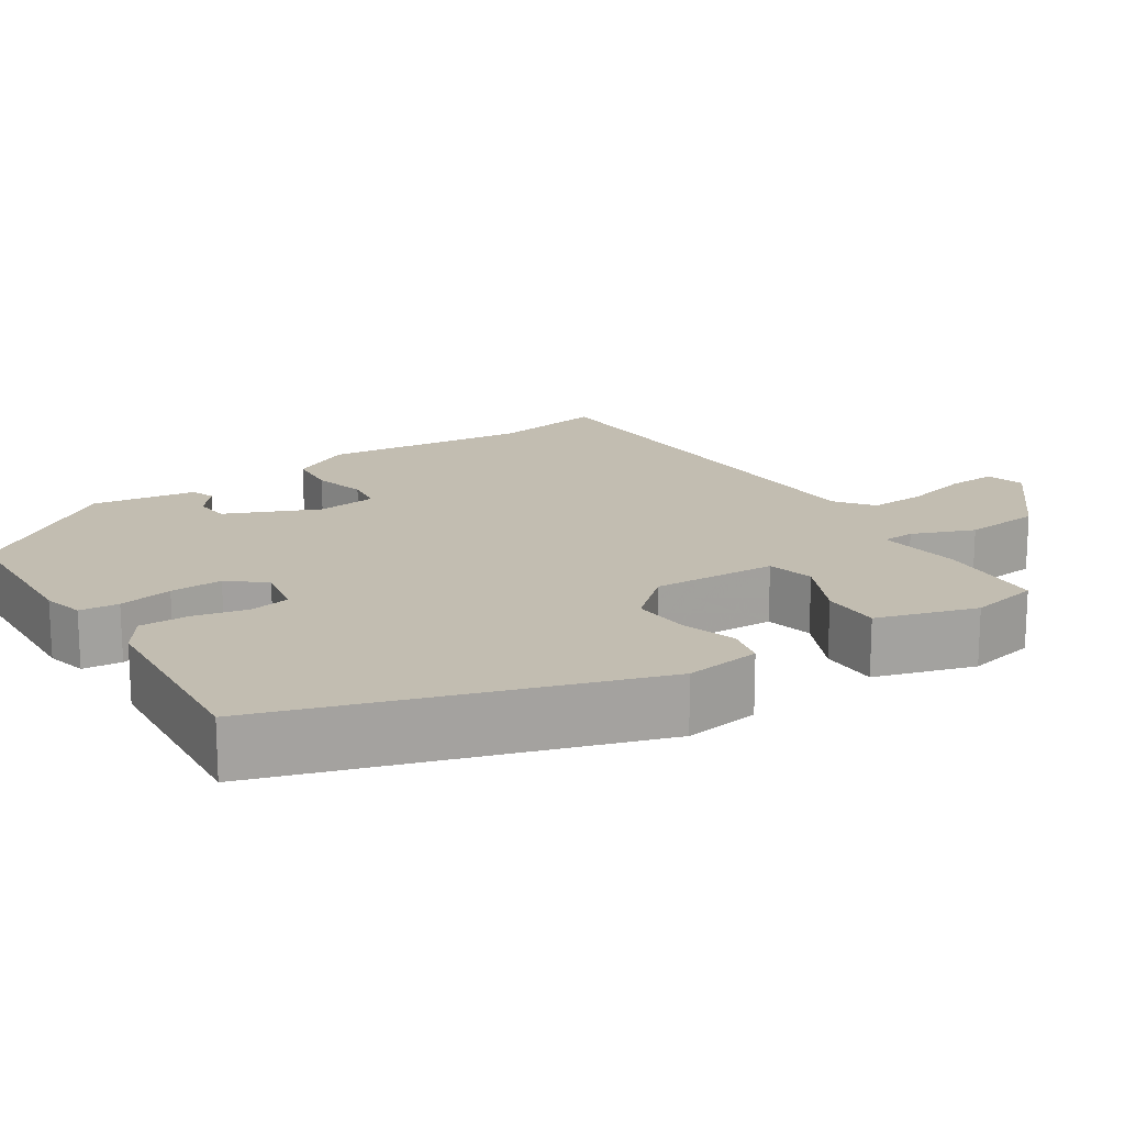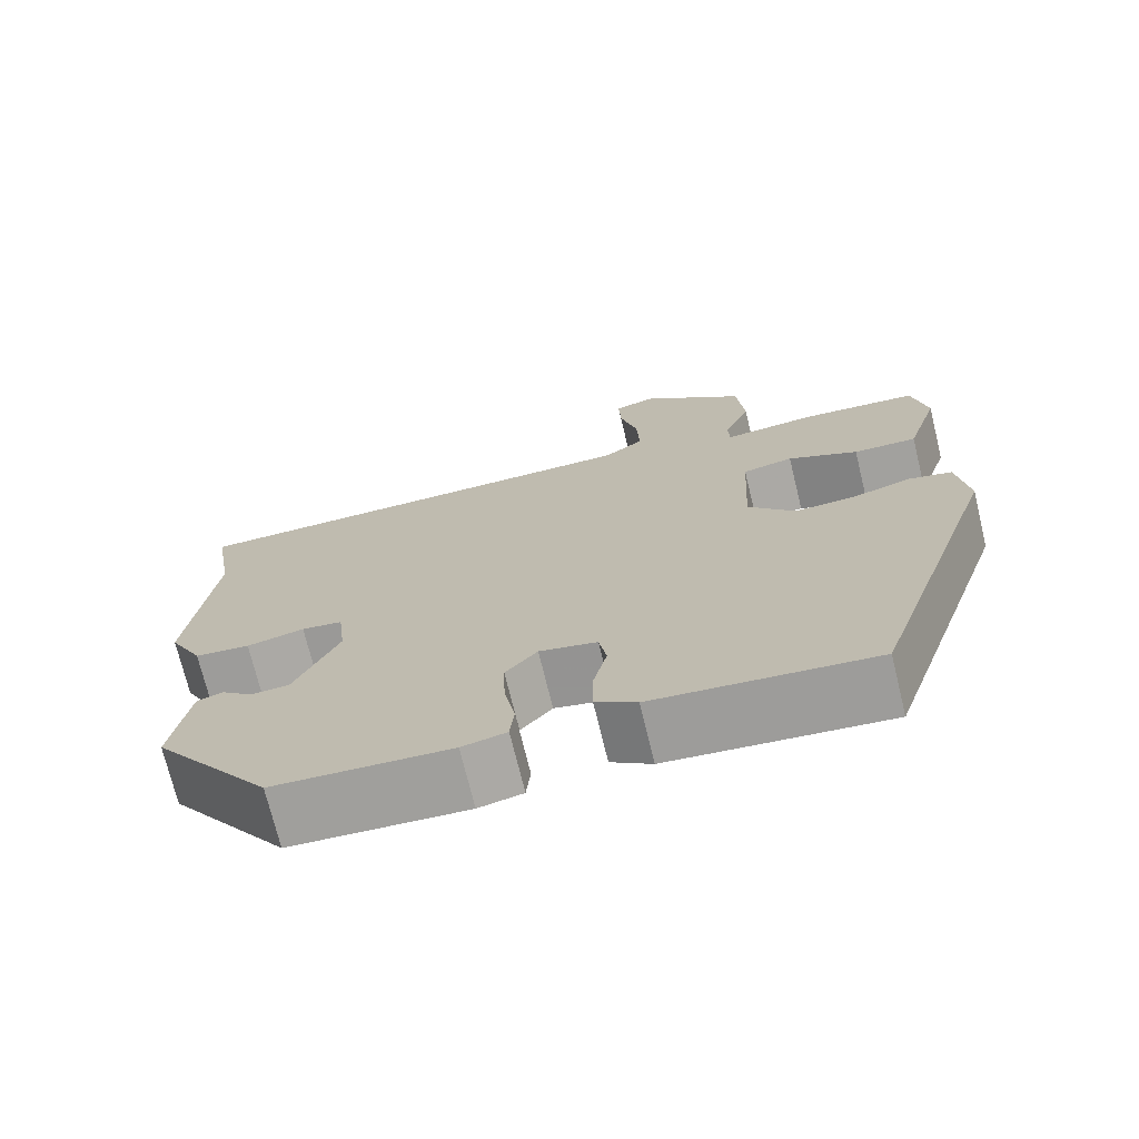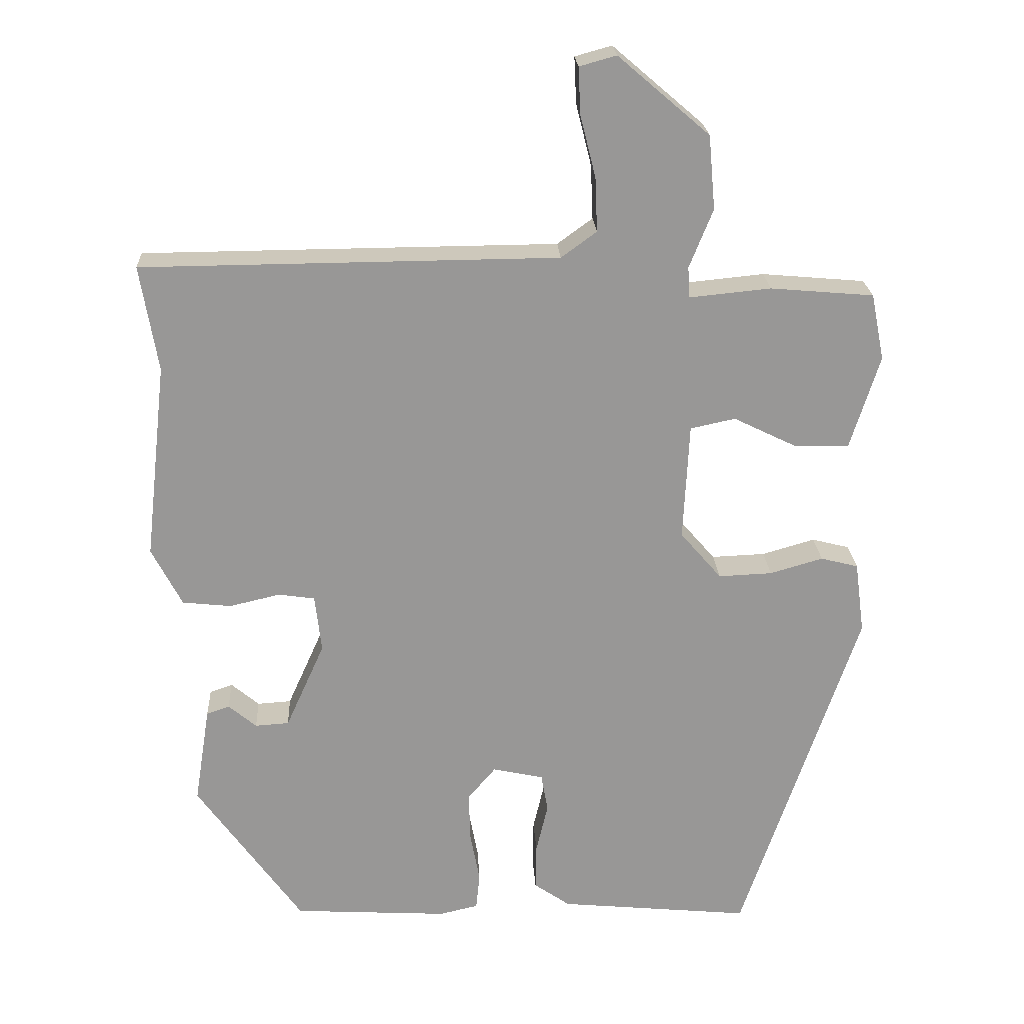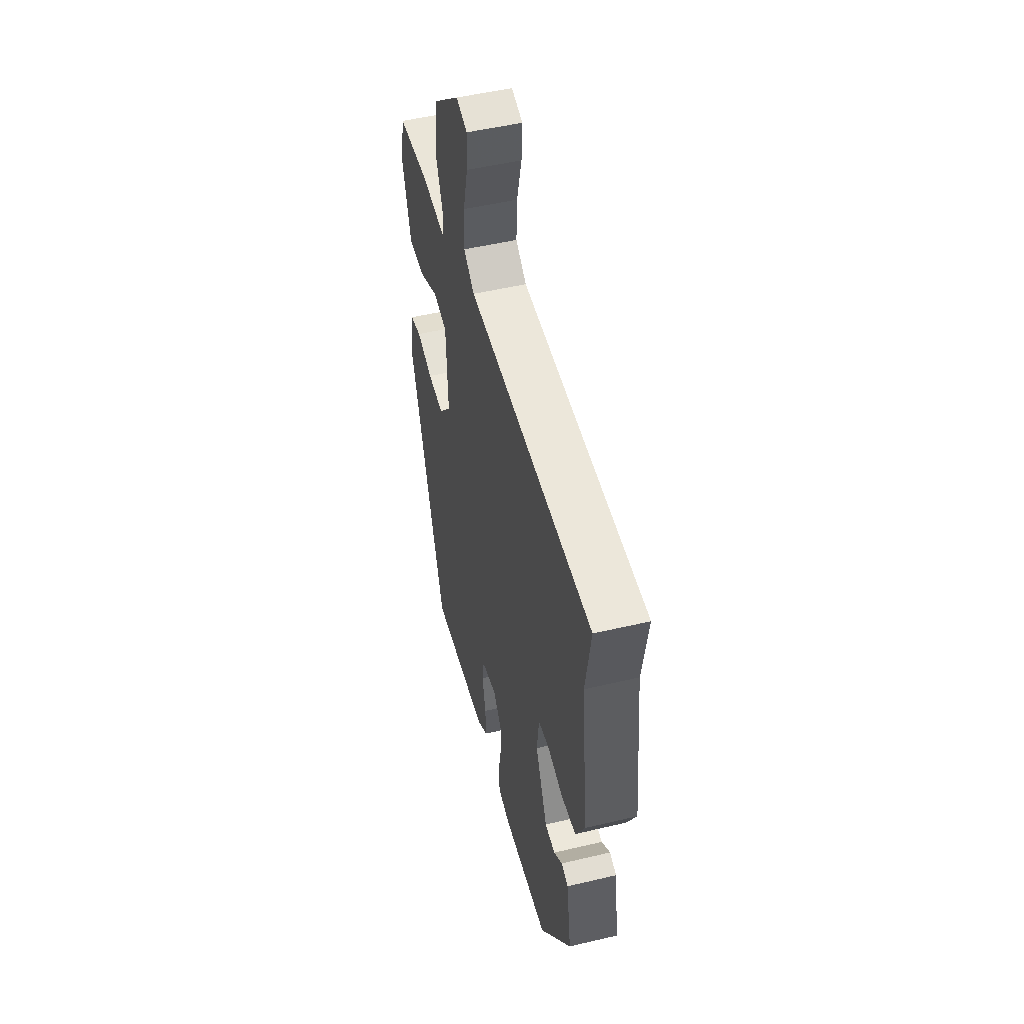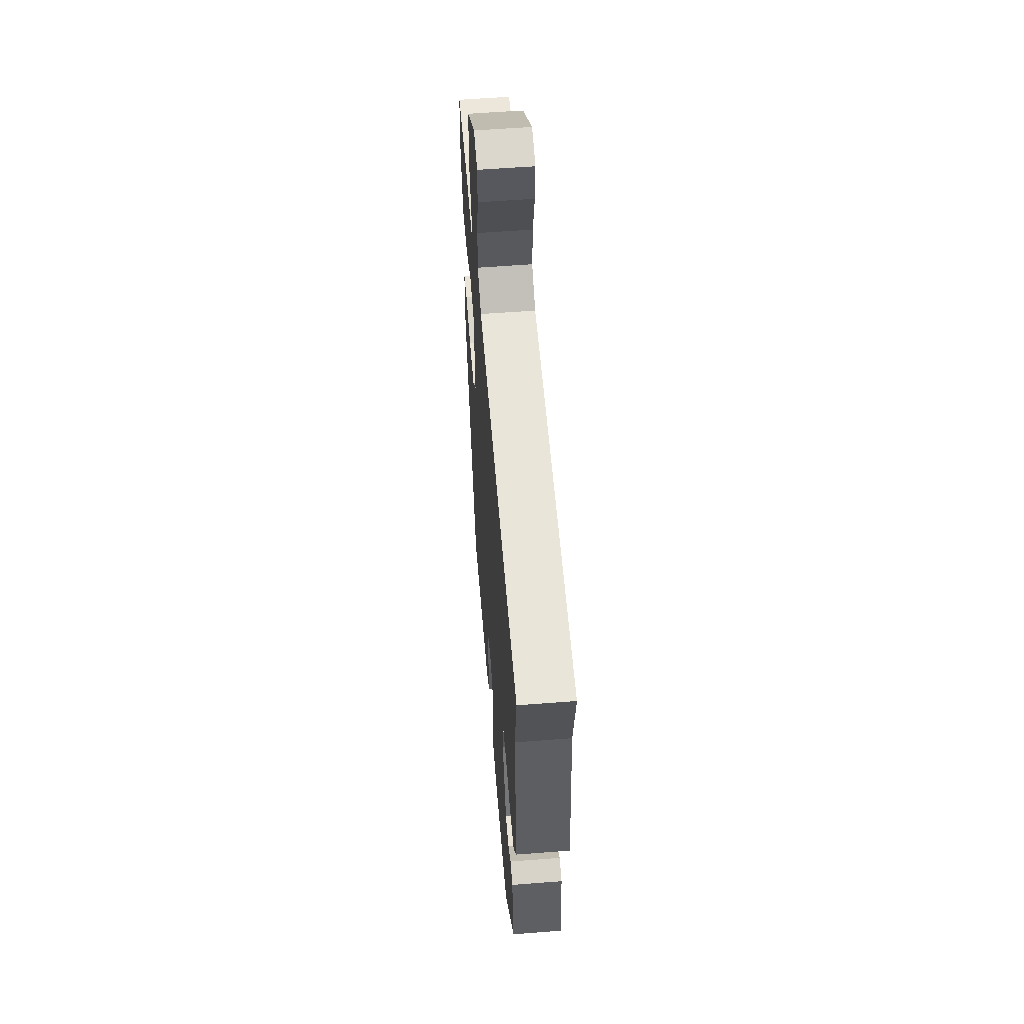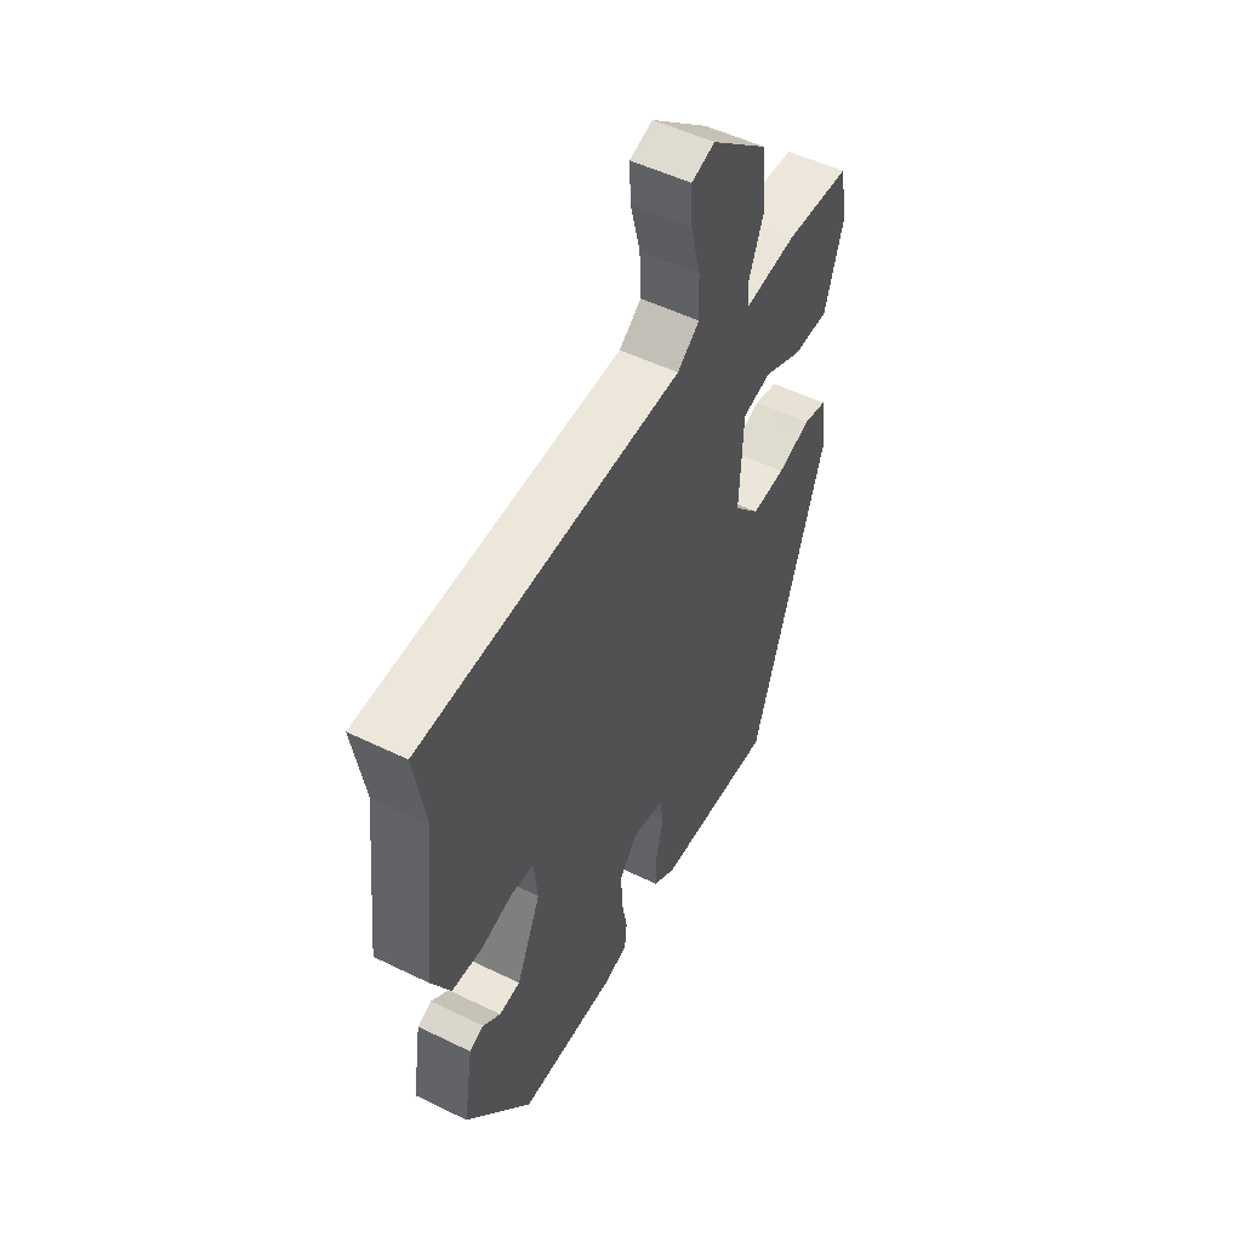
<metadata>
{"format":"obj","ext":"obj","renderer":"f3d","projection":"perspective","resolution":1024,"background":"white","views":[{"elev":16.9,"azim":-123.9,"up":"+Y"},{"elev":-72.5,"azim":-166.3,"up":"+Z"},{"elev":22.0,"azim":177.0,"up":"+Z"},{"elev":50.2,"azim":75.4,"up":"+Z"},{"elev":57.6,"azim":85.4,"up":"+Z"},{"elev":52.1,"azim":117.8,"up":"+Z"}]}
</metadata>
<code>
v 0.505 0.07 0.528
v 0.481 0.07 0.385
v 0.511 0.07 0.119
v 0.47 0.07 0.04
v 0.404 0.07 0.033
v 0.335 0.07 0.049
v 0.286 0.07 0.042
v 0.277 0.07 -0.036
v 0.33 0.07 -0.154
v 0.376 0.07 -0.157
v 0.414 0.07 -0.125
v 0.445 0.07 -0.136
v 0.466 0.07 -0.269
v 0.323 0.07 -0.469
v 0.113 0.07 -0.481
v 0.06 0.07 -0.469
v 0.055 0.07 -0.419
v 0.068 0.07 -0.35
v 0.07 0.07 -0.283
v 0.032 0.07 -0.238
v -0.037 0.07 -0.253
v -0.046 0.07 -0.305
v -0.03 0.07 -0.373
v -0.029 0.07 -0.436
v -0.078 0.07 -0.47
v -0.339 0.07 -0.495
v -0.498 0.07 -0.023
v -0.485 0.07 0.074
v -0.434 0.07 0.087
v -0.362 0.07 0.066
v -0.289 0.07 0.063
v -0.233 0.07 0.128
v -0.241 0.07 0.287
v -0.302 0.07 0.3
v -0.386 0.07 0.259
v -0.462 0.07 0.257
v -0.502 0.07 0.384
v -0.484 0.07 0.474
v -0.344 0.07 0.486
v -0.233 0.07 0.475
v -0.231 0.07 0.517
v -0.263 0.07 0.596
v -0.254 0.07 0.696
v -0.13 0.07 0.802
v -0.08 0.07 0.788
v -0.083 0.07 0.725
v -0.104 0.07 0.641
v -0.107 0.07 0.568
v -0.059 0.07 0.533
v 0.505 0 0.528
v 0.481 0 0.385
v 0.511 0 0.119
v 0.47 0 0.04
v 0.404 0 0.033
v 0.335 0 0.049
v 0.286 0 0.042
v 0.277 0 -0.036
v 0.33 0 -0.154
v 0.376 0 -0.157
v 0.414 0 -0.125
v 0.445 0 -0.136
v 0.466 0 -0.269
v 0.323 0 -0.469
v 0.113 0 -0.481
v 0.06 0 -0.469
v 0.055 0 -0.419
v 0.068 0 -0.35
v 0.07 0 -0.283
v 0.032 0 -0.238
v -0.037 0 -0.253
v -0.046 0 -0.305
v -0.03 0 -0.373
v -0.029 0 -0.436
v -0.078 0 -0.47
v -0.339 0 -0.495
v -0.498 0 -0.023
v -0.485 0 0.074
v -0.434 0 0.087
v -0.362 0 0.066
v -0.289 0 0.063
v -0.233 0 0.128
v -0.241 0 0.287
v -0.302 0 0.3
v -0.386 0 0.259
v -0.462 0 0.257
v -0.502 0 0.384
v -0.484 0 0.474
v -0.344 0 0.486
v -0.233 0 0.475
v -0.231 0 0.517
v -0.263 0 0.596
v -0.254 0 0.696
v -0.13 0 0.802
v -0.08 0 0.788
v -0.083 0 0.725
v -0.104 0 0.641
v -0.107 0 0.568
v -0.059 0 0.533
f 45 46 47
f 44 45 47
f 43 44 47
f 42 43 47
f 41 42 47
f 40 41 47 48
f 38 39 40
f 37 38 40
f 36 37 40
f 35 36 40
f 34 35 40
f 40 48 49
f 34 40 49
f 33 34 49
f 28 29 30
f 27 28 30
f 26 27 30
f 25 26 30
f 24 25 30
f 23 24 30
f 22 23 30
f 21 22 30 31
f 20 21 31 32
f 16 17 18
f 15 16 18
f 14 15 18
f 13 14 18
f 12 13 18
f 12 18 19
f 10 11 12
f 10 12 19
f 9 10 19 20
f 4 5 6
f 3 4 6
f 2 3 6
f 2 6 7
f 1 2 7
f 49 1 7
f 32 33 49
f 20 32 49
f 9 20 49
f 8 9 49
f 7 8 49
f 96 95 94
f 96 94 93
f 96 93 92
f 96 92 91
f 96 91 90
f 97 96 90 89
f 89 88 87
f 89 87 86
f 89 86 85
f 89 85 84
f 89 84 83
f 98 97 89
f 98 89 83
f 98 83 82
f 79 78 77
f 79 77 76
f 79 76 75
f 79 75 74
f 79 74 73
f 79 73 72
f 79 72 71
f 80 79 71 70
f 81 80 70 69
f 67 66 65
f 67 65 64
f 67 64 63
f 67 63 62
f 67 62 61
f 68 67 61
f 61 60 59
f 68 61 59
f 69 68 59 58
f 55 54 53
f 55 53 52
f 55 52 51
f 56 55 51
f 56 51 50
f 56 50 98
f 98 82 81
f 98 81 69
f 98 69 58
f 98 58 57
f 98 57 56
f 1 50 51 2
f 2 51 52 3
f 3 52 53 4
f 4 53 54 5
f 5 54 55 6
f 6 55 56 7
f 7 56 57 8
f 8 57 58 9
f 9 58 59 10
f 10 59 60 11
f 11 60 61 12
f 12 61 62 13
f 13 62 63 14
f 14 63 64 15
f 15 64 65 16
f 16 65 66 17
f 17 66 67 18
f 18 67 68 19
f 19 68 69 20
f 20 69 70 21
f 21 70 71 22
f 22 71 72 23
f 23 72 73 24
f 24 73 74 25
f 25 74 75 26
f 26 75 76 27
f 27 76 77 28
f 28 77 78 29
f 29 78 79 30
f 30 79 80 31
f 31 80 81 32
f 32 81 82 33
f 33 82 83 34
f 34 83 84 35
f 35 84 85 36
f 36 85 86 37
f 37 86 87 38
f 38 87 88 39
f 39 88 89 40
f 40 89 90 41
f 41 90 91 42
f 42 91 92 43
f 43 92 93 44
f 44 93 94 45
f 45 94 95 46
f 46 95 96 47
f 47 96 97 48
f 48 97 98 49
f 49 98 50 1

</code>
